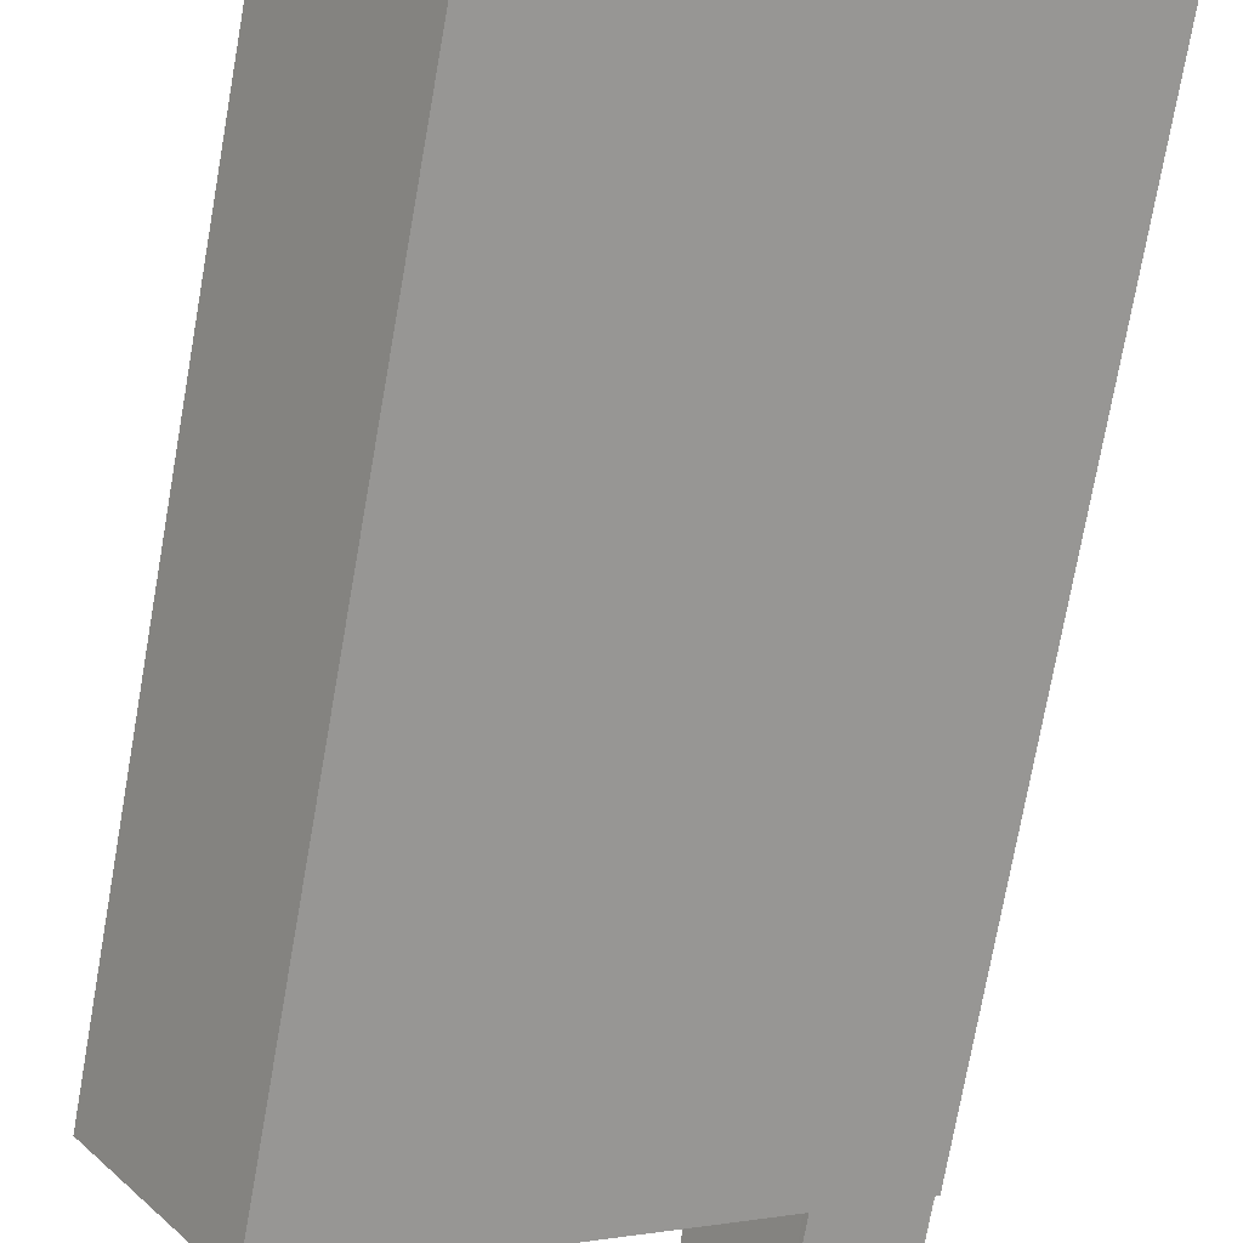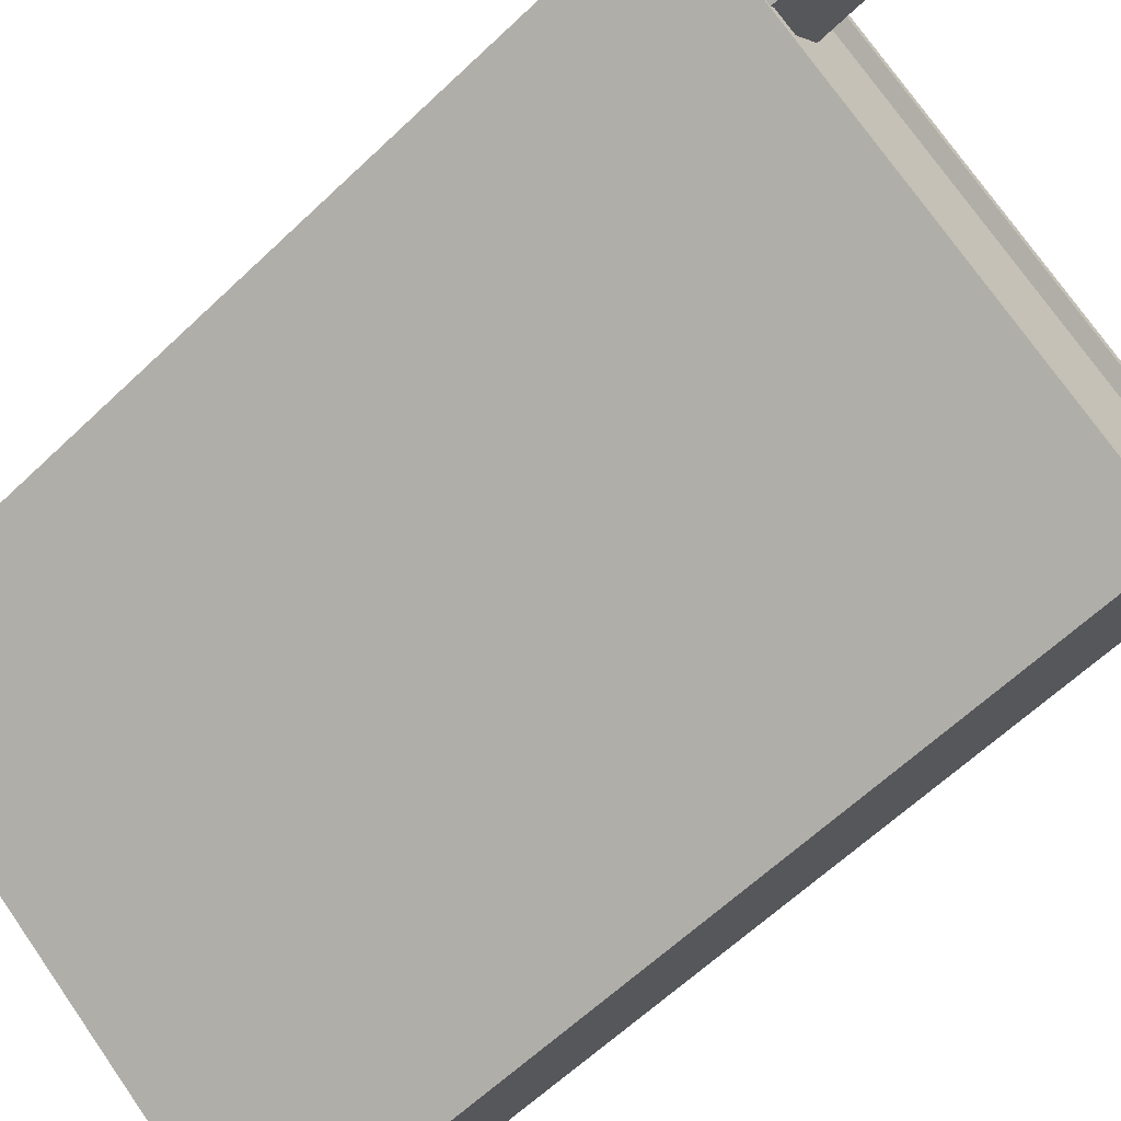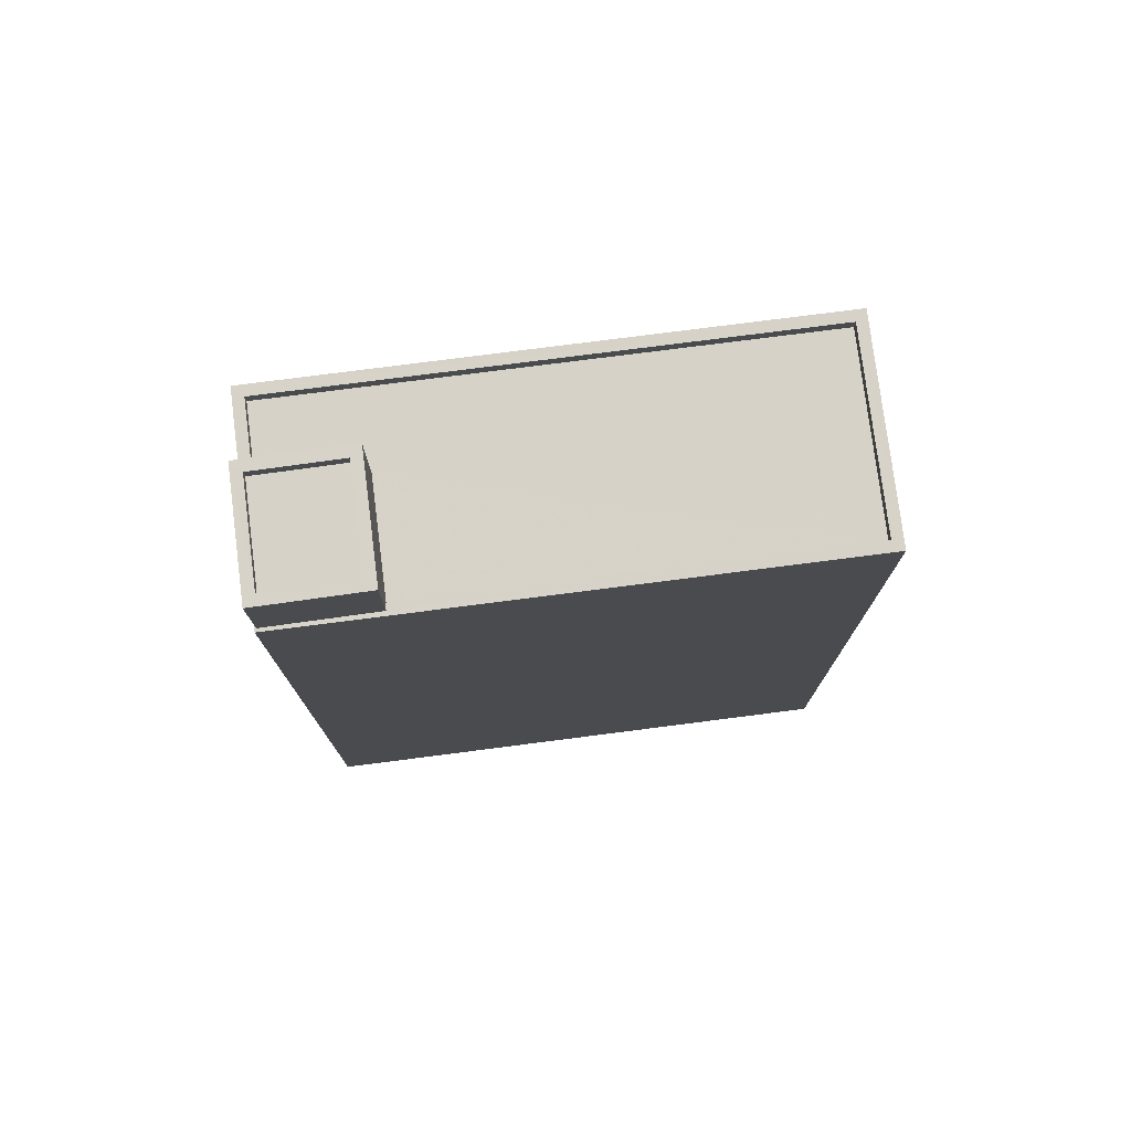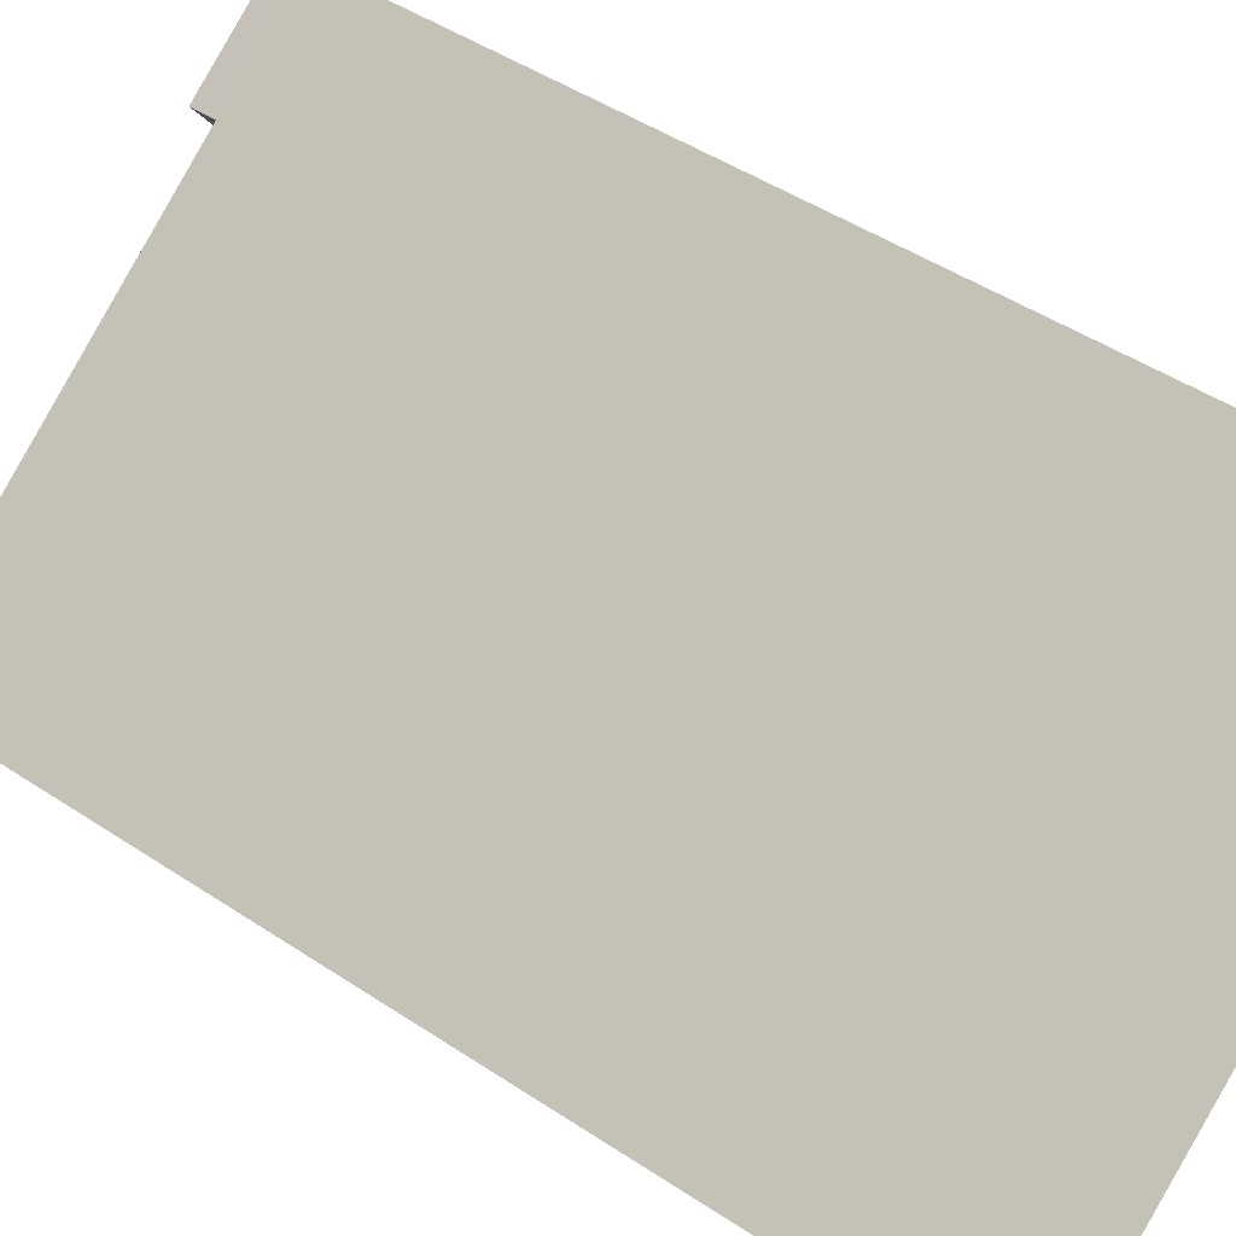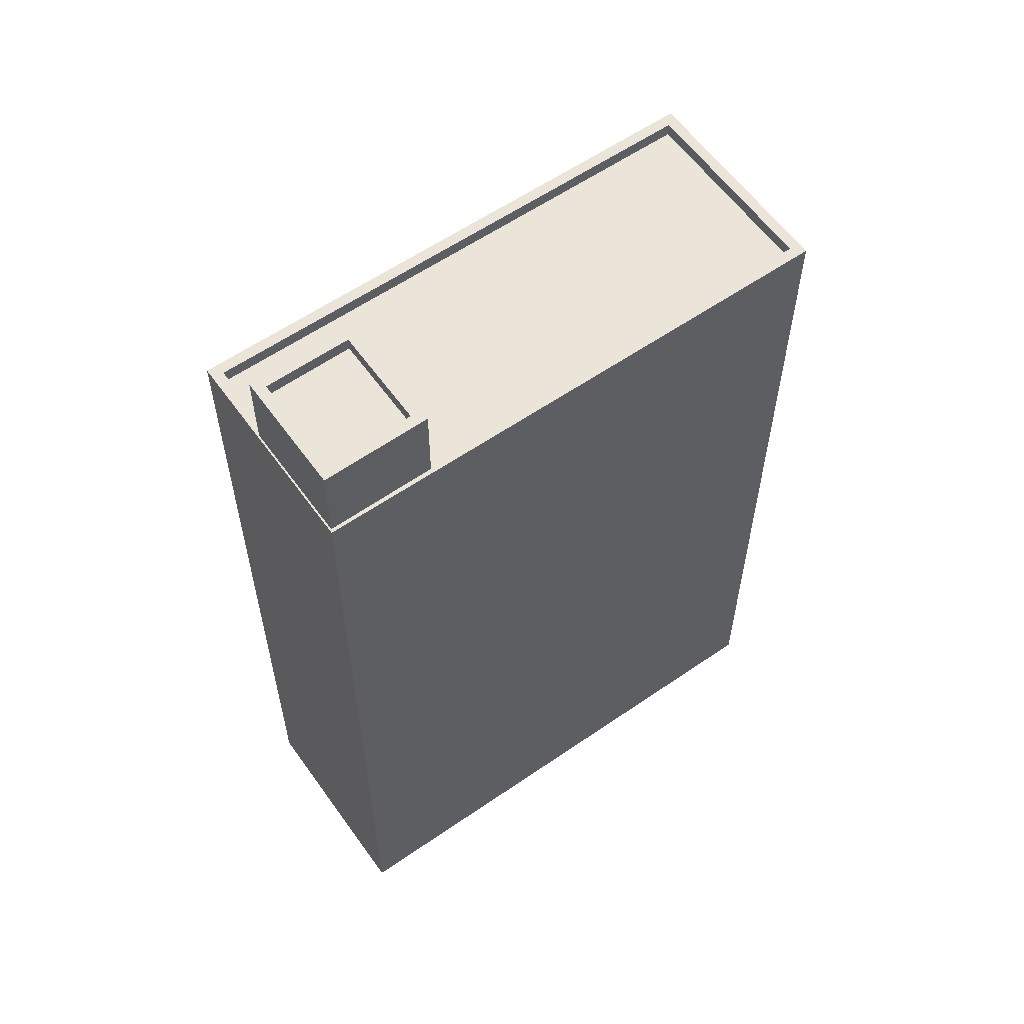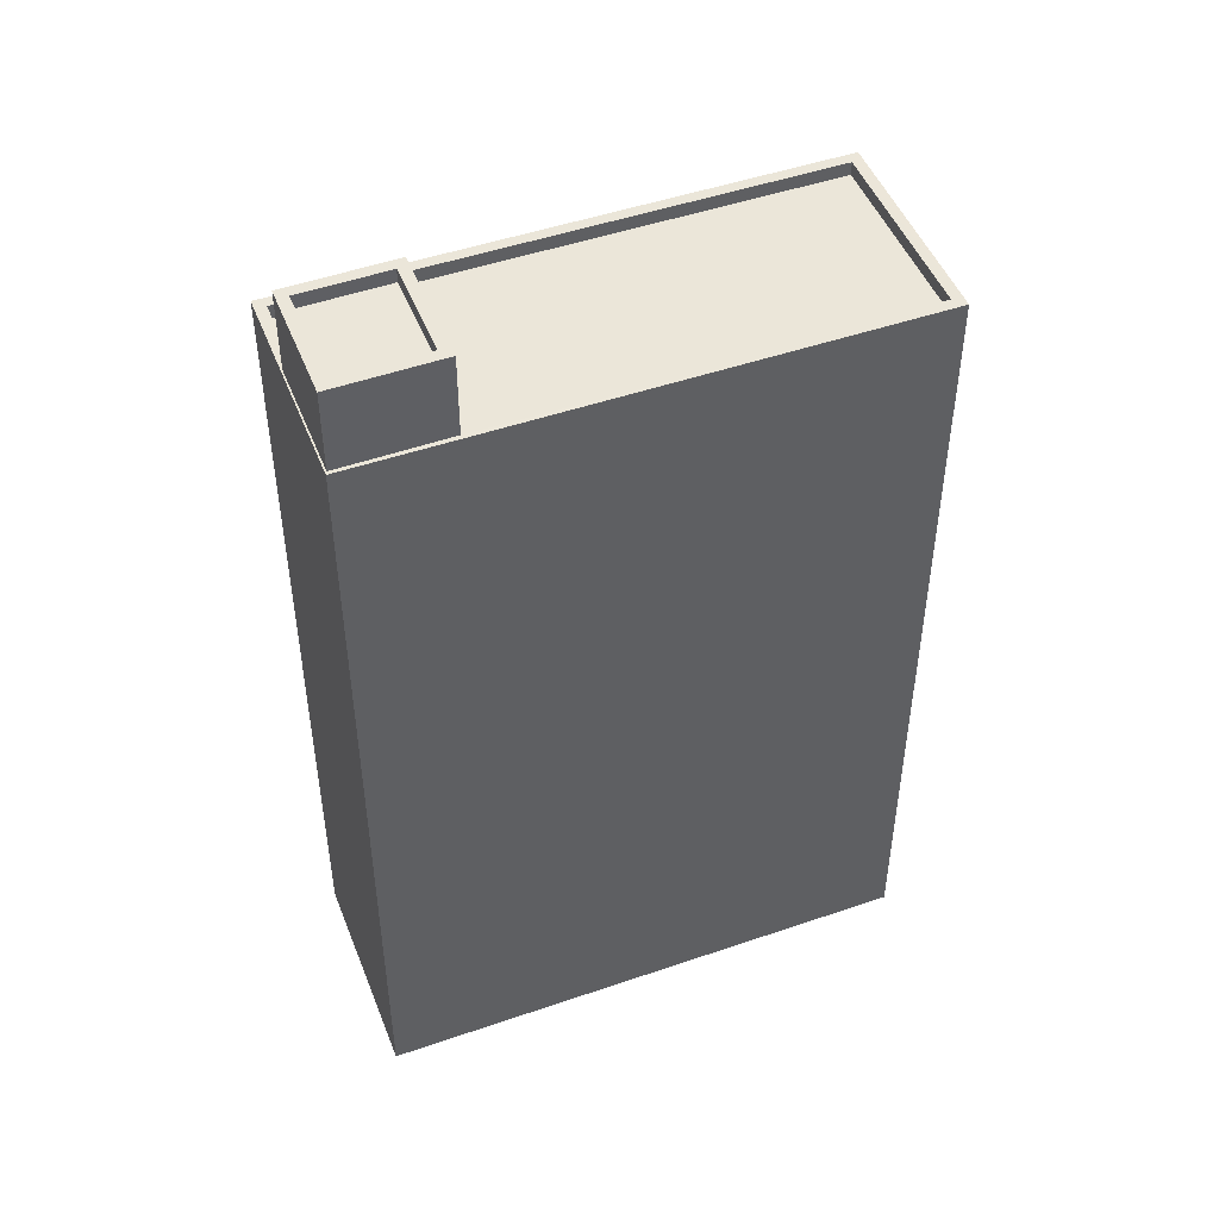
<metadata>
{"format":"obj","ext":"obj","renderer":"f3d","projection":"perspective","resolution":1024,"background":"white","views":[{"elev":-75.3,"azim":169.9,"up":"+Y"},{"elev":-61.8,"azim":-45.9,"up":"+Y"},{"elev":77.3,"azim":-42.1,"up":"+Z"},{"elev":47.4,"azim":126.9,"up":"+Y"},{"elev":59.1,"azim":-70.2,"up":"+Z"},{"elev":48.1,"azim":-55.9,"up":"+Z"}]}
</metadata>
<code>
v -5642 -3.625e+04 2.381
v -5634 -3.626e+04 2.378
v -5636 -3.626e+04 2.377
v -5645 -3.626e+04 2.38
v -5642 -3.625e+04 17.33
v -5642 -3.626e+04 17.33
v -5634 -3.626e+04 17.33
v -5636 -3.626e+04 17.33
v -5643 -3.626e+04 17.33
v -5643 -3.626e+04 17.33
v -5636 -3.626e+04 17.58
v -5643 -3.626e+04 17.58
v -5643 -3.626e+04 17.58
v -5636 -3.626e+04 17.58
v -5645 -3.626e+04 17.58
v -5645 -3.626e+04 17.58
v -5634 -3.626e+04 17.58
v -5634 -3.626e+04 17.58
v -5645 -3.626e+04 17.58
v -5643 -3.626e+04 17.58
v -5642 -3.625e+04 17.58
v -5643 -3.626e+04 17.58
v -5642 -3.625e+04 17.58
v -5643 -3.626e+04 18.84
v -5644 -3.626e+04 18.84
v -5643 -3.626e+04 18.84
v -5642 -3.626e+04 18.84
v -5645 -3.626e+04 19.09
v -5643 -3.626e+04 19.09
v -5644 -3.626e+04 19.09
v -5642 -3.626e+04 19.09
v -5642 -3.626e+04 19.09
v -5643 -3.626e+04 19.09
v -5643 -3.626e+04 19.09
v -5643 -3.626e+04 19.09
f 1 2 3
f 4 1 3
f 5 6 7
f 7 6 8
f 5 9 6
f 8 6 10
f 11 12 13
f 11 13 14
f 13 15 14
f 13 16 15
f 14 17 18
f 19 15 16
f 20 21 15
f 21 18 17
f 14 18 11
f 22 23 20
f 20 15 19
f 18 21 23
f 23 21 20
f 24 25 26
f 27 24 26
f 28 29 30
f 31 32 33
f 34 31 33
f 29 32 31
f 30 29 35
f 35 29 31
f 30 33 28
f 30 34 33
f 11 7 8
f 11 18 7
f 10 11 8
f 10 12 11
f 22 5 23
f 22 9 5
f 18 5 7
f 18 23 5
f 14 15 4
f 3 14 4
f 15 1 4
f 15 21 1
f 17 2 1
f 21 17 1
f 14 3 2
f 17 14 2
f 29 28 16
f 29 16 13
f 28 19 16
f 35 27 26
f 35 31 27
f 35 26 25
f 30 35 25
f 30 25 24
f 34 30 24
f 31 24 27
f 31 34 24
f 20 28 33
f 20 19 28
f 6 22 32
f 32 22 33
f 6 9 22
f 33 22 20
f 10 6 12
f 13 12 29
f 29 12 32
f 12 6 32

</code>
